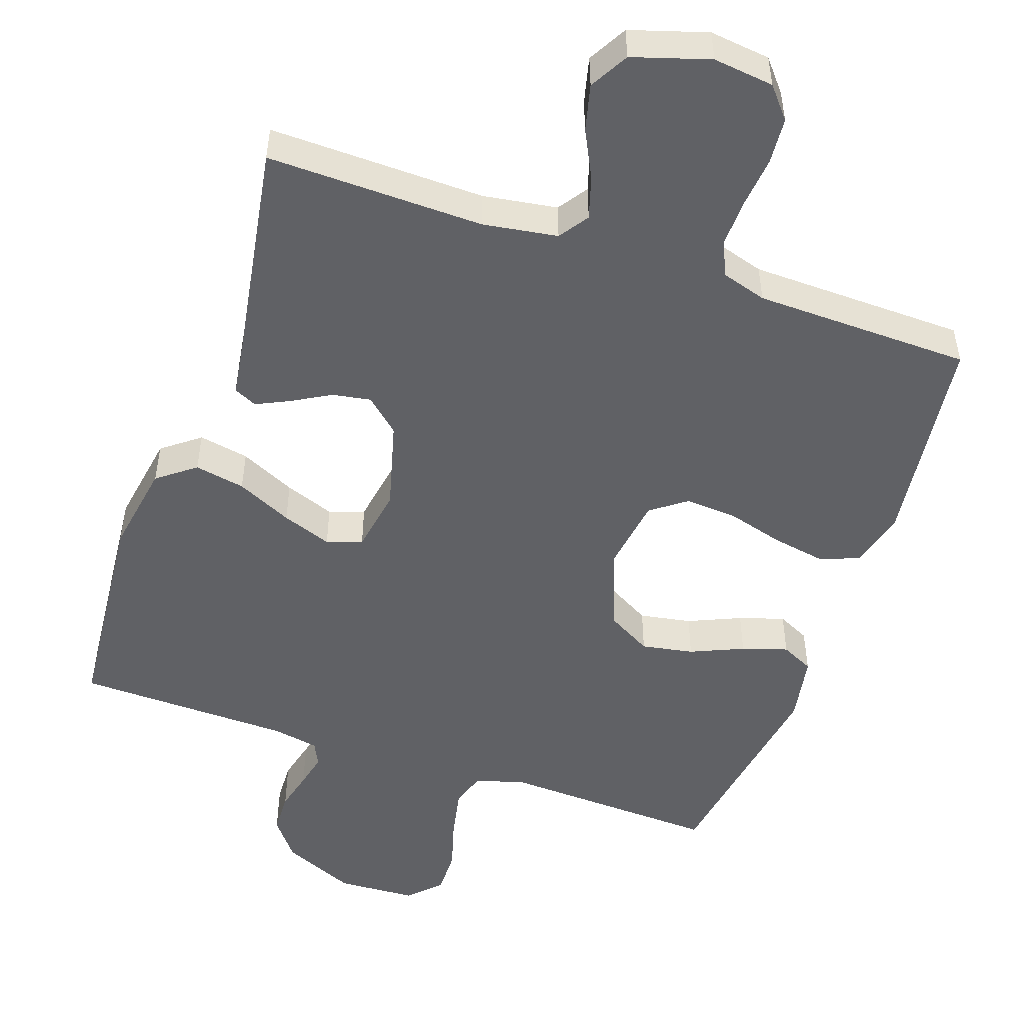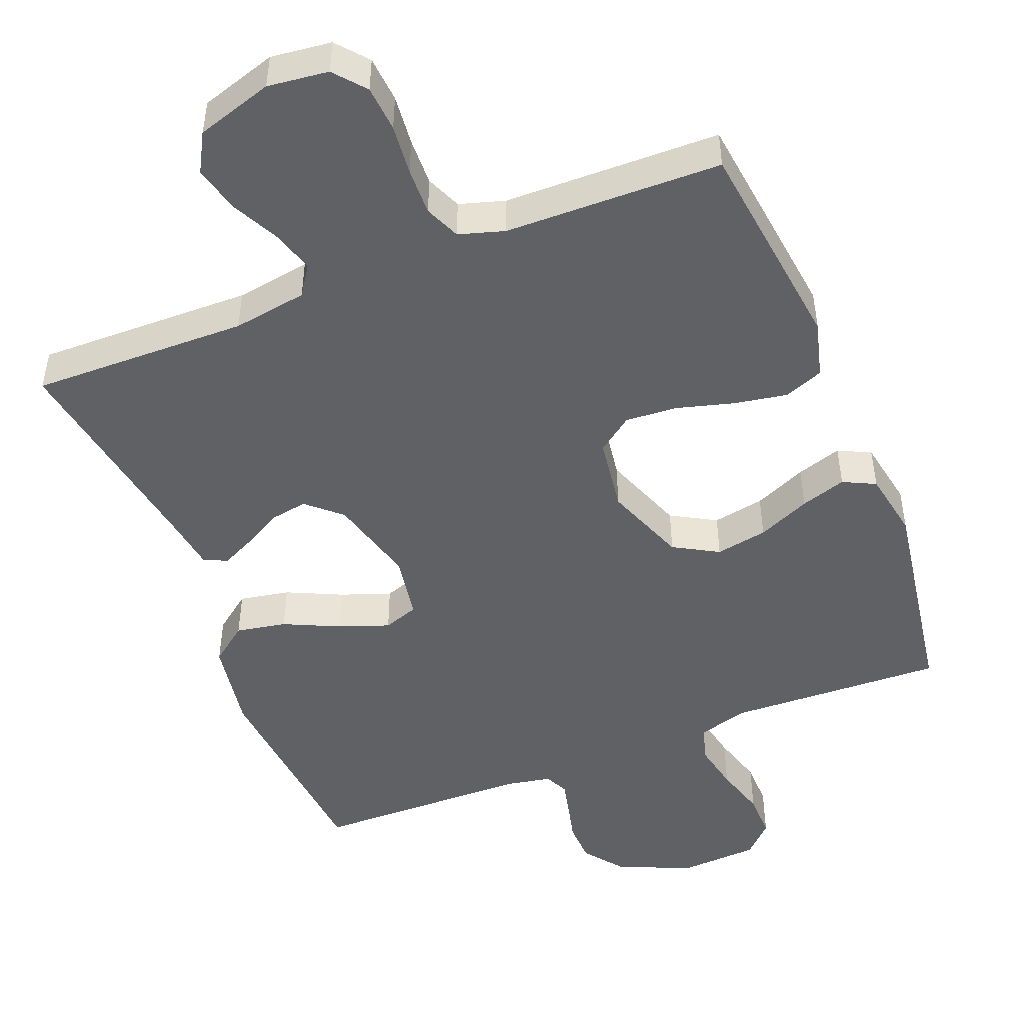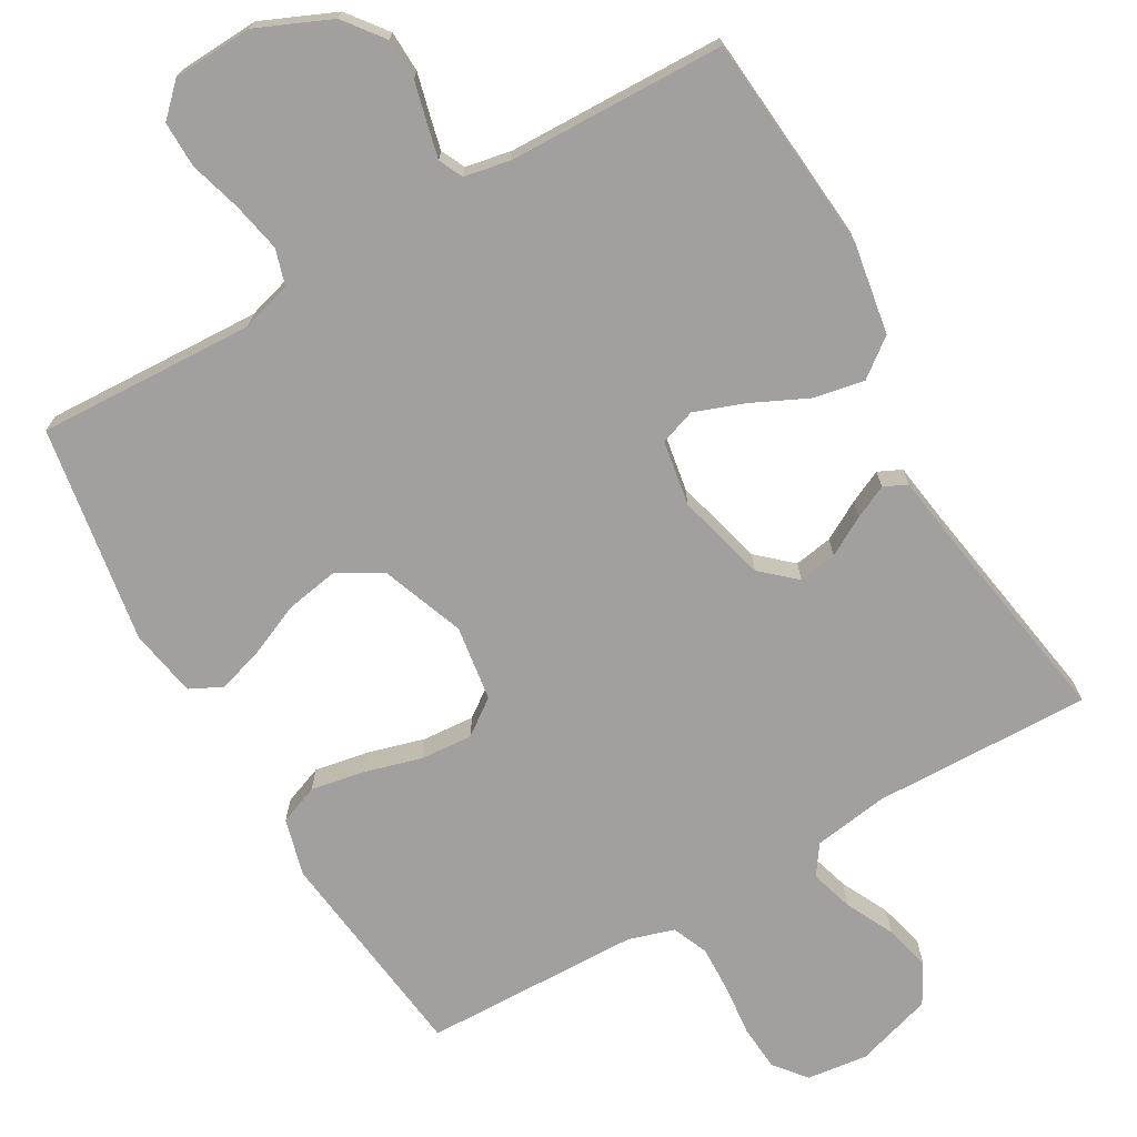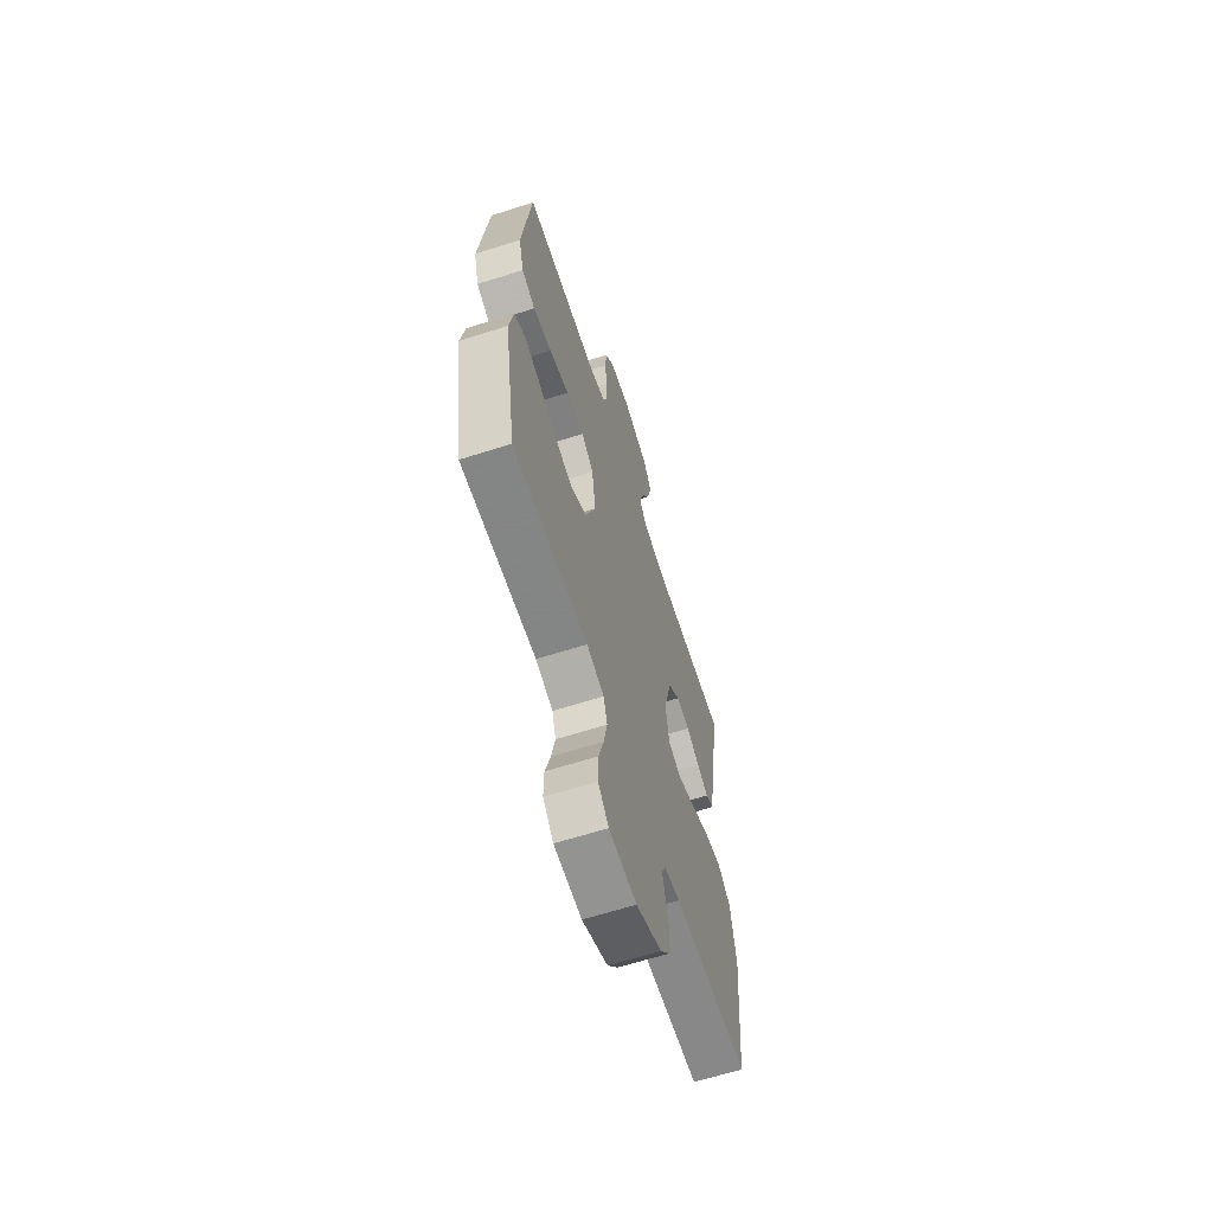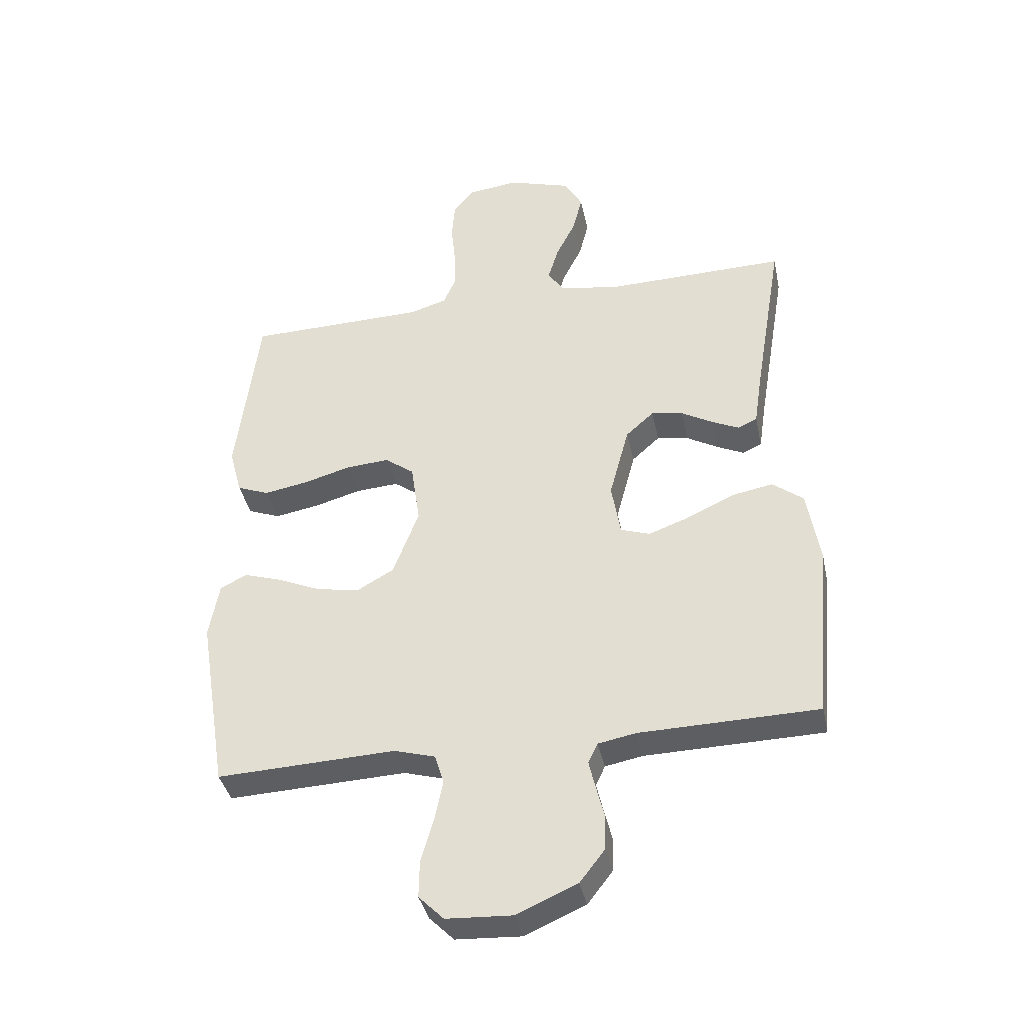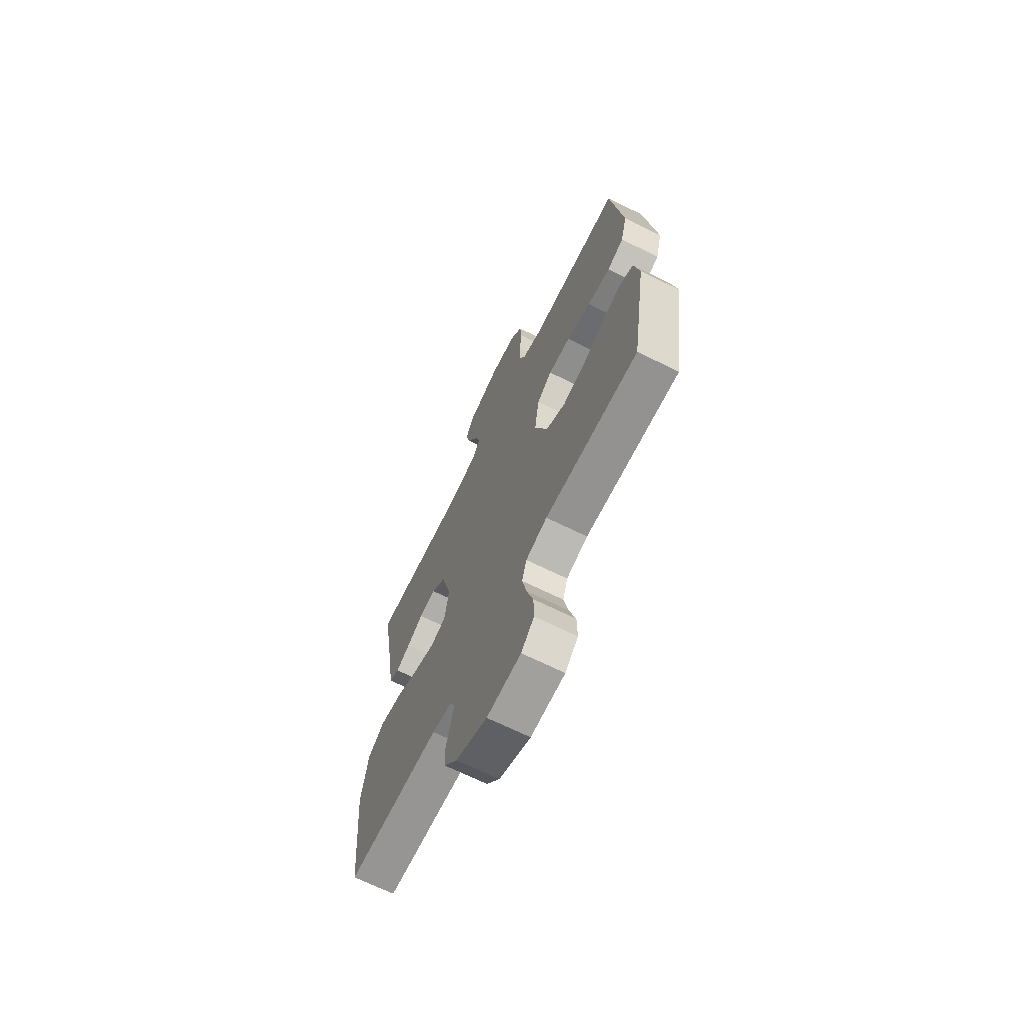
<metadata>
{"format":"obj","ext":"obj","renderer":"f3d","projection":"perspective","resolution":1024,"background":"white","views":[{"elev":-50.4,"azim":-19.1,"up":"+Y"},{"elev":-48.2,"azim":21.7,"up":"+Y"},{"elev":-71.8,"azim":-150.3,"up":"+Y"},{"elev":-63.7,"azim":107.9,"up":"+Z"},{"elev":-38.6,"azim":-168.2,"up":"+Z"},{"elev":-68.6,"azim":63.7,"up":"+Z"}]}
</metadata>
<code>
v -0.5 0.07 0.5
v -0.2 0.07 0.494
v -0.097 0.07 0.51
v -0.069 0.07 0.551
v -0.087 0.07 0.61
v -0.12 0.07 0.676
v -0.136 0.07 0.74
v -0.106 0.07 0.794
v 0 0.07 0.827
v 0.084 0.07 0.817
v 0.12 0.07 0.774
v 0.125 0.07 0.71
v 0.118 0.07 0.64
v 0.116 0.07 0.574
v 0.137 0.07 0.525
v 0.2 0.07 0.506
v 0.5 0.07 0.5
v 0.537 0.07 0.2
v 0.516 0.07 0.121
v 0.462 0.07 0.1
v 0.388 0.07 0.113
v 0.309 0.07 0.135
v 0.237 0.07 0.14
v 0.188 0.07 0.104
v 0.173 0.07 0
v 0.216 0.07 -0.114
v 0.278 0.07 -0.149
v 0.35 0.07 -0.136
v 0.423 0.07 -0.104
v 0.486 0.07 -0.084
v 0.531 0.07 -0.106
v 0.548 0.07 -0.2
v 0.5 0.07 -0.5
v 0.2 0.07 -0.488
v 0.131 0.07 -0.508
v 0.116 0.07 -0.558
v 0.13 0.07 -0.626
v 0.151 0.07 -0.698
v 0.152 0.07 -0.761
v 0.11 0.07 -0.803
v 0 0.07 -0.809
v -0.102 0.07 -0.765
v -0.144 0.07 -0.711
v -0.146 0.07 -0.654
v -0.132 0.07 -0.598
v -0.121 0.07 -0.551
v -0.137 0.07 -0.518
v -0.2 0.07 -0.506
v -0.5 0.07 -0.5
v -0.527 0.07 -0.2
v -0.506 0.07 -0.073
v -0.454 0.07 -0.033
v -0.384 0.07 -0.046
v -0.307 0.07 -0.082
v -0.238 0.07 -0.107
v -0.189 0.07 -0.09
v -0.174 0.07 0
v -0.207 0.07 0.123
v -0.254 0.07 0.165
v -0.307 0.07 0.156
v -0.36 0.07 0.126
v -0.406 0.07 0.104
v -0.438 0.07 0.119
v -0.45 0.07 0.2
v -0.5 0 0.5
v -0.2 0 0.494
v -0.097 0 0.51
v -0.069 0 0.551
v -0.087 0 0.61
v -0.12 0 0.676
v -0.136 0 0.74
v -0.106 0 0.794
v 0 0 0.827
v 0.084 0 0.817
v 0.12 0 0.774
v 0.125 0 0.71
v 0.118 0 0.64
v 0.116 0 0.574
v 0.137 0 0.525
v 0.2 0 0.506
v 0.5 0 0.5
v 0.537 0 0.2
v 0.516 0 0.121
v 0.462 0 0.1
v 0.388 0 0.113
v 0.309 0 0.135
v 0.237 0 0.14
v 0.188 0 0.104
v 0.173 0 0
v 0.216 0 -0.114
v 0.278 0 -0.149
v 0.35 0 -0.136
v 0.423 0 -0.104
v 0.486 0 -0.084
v 0.531 0 -0.106
v 0.548 0 -0.2
v 0.5 0 -0.5
v 0.2 0 -0.488
v 0.131 0 -0.508
v 0.116 0 -0.558
v 0.13 0 -0.626
v 0.151 0 -0.698
v 0.152 0 -0.761
v 0.11 0 -0.803
v 0 0 -0.809
v -0.102 0 -0.765
v -0.144 0 -0.711
v -0.146 0 -0.654
v -0.132 0 -0.598
v -0.121 0 -0.551
v -0.137 0 -0.518
v -0.2 0 -0.506
v -0.5 0 -0.5
v -0.527 0 -0.2
v -0.506 0 -0.073
v -0.454 0 -0.033
v -0.384 0 -0.046
v -0.307 0 -0.082
v -0.238 0 -0.107
v -0.189 0 -0.09
v -0.174 0 0
v -0.207 0 0.123
v -0.254 0 0.165
v -0.307 0 0.156
v -0.36 0 0.126
v -0.406 0 0.104
v -0.438 0 0.119
v -0.45 0 0.2
f 61 62 63 64
f 60 61 64 1
f 59 60 1 2
f 58 59 2 3
f 57 58 3 4
f 56 57 4
f 51 52 53 54
f 51 54 55
f 48 49 50 51
f 47 48 51 55
f 46 47 55 56
f 42 43 44 45
f 42 45 46
f 41 42 46
f 37 38 39 40
f 36 37 40 41
f 35 36 41 46
f 31 32 33 34
f 28 29 30 31
f 27 28 31 34
f 26 27 34 35
f 19 20 21 22
f 19 22 23
f 16 17 18 19
f 15 16 19 23
f 14 15 23 24
f 10 11 12 13
f 10 13 14
f 9 10 14
f 5 6 7 8
f 4 5 8 9
f 25 26 35 46
f 24 25 46 56
f 14 24 56
f 4 9 14 56
f 128 127 126 125
f 65 128 125 124
f 66 65 124 123
f 67 66 123 122
f 68 67 122 121
f 68 121 120
f 118 117 116 115
f 119 118 115
f 115 114 113 112
f 119 115 112 111
f 120 119 111 110
f 109 108 107 106
f 110 109 106
f 110 106 105
f 104 103 102 101
f 105 104 101 100
f 110 105 100 99
f 98 97 96 95
f 95 94 93 92
f 98 95 92 91
f 99 98 91 90
f 86 85 84 83
f 87 86 83
f 83 82 81 80
f 87 83 80 79
f 88 87 79 78
f 77 76 75 74
f 78 77 74
f 78 74 73
f 72 71 70 69
f 73 72 69 68
f 110 99 90 89
f 120 110 89 88
f 120 88 78
f 120 78 73 68
f 1 65 66 2
f 2 66 67 3
f 3 67 68 4
f 4 68 69 5
f 5 69 70 6
f 6 70 71 7
f 7 71 72 8
f 8 72 73 9
f 9 73 74 10
f 10 74 75 11
f 11 75 76 12
f 12 76 77 13
f 13 77 78 14
f 14 78 79 15
f 15 79 80 16
f 16 80 81 17
f 17 81 82 18
f 18 82 83 19
f 19 83 84 20
f 20 84 85 21
f 21 85 86 22
f 22 86 87 23
f 23 87 88 24
f 24 88 89 25
f 25 89 90 26
f 26 90 91 27
f 27 91 92 28
f 28 92 93 29
f 29 93 94 30
f 30 94 95 31
f 31 95 96 32
f 32 96 97 33
f 33 97 98 34
f 34 98 99 35
f 35 99 100 36
f 36 100 101 37
f 37 101 102 38
f 38 102 103 39
f 39 103 104 40
f 40 104 105 41
f 41 105 106 42
f 42 106 107 43
f 43 107 108 44
f 44 108 109 45
f 45 109 110 46
f 46 110 111 47
f 47 111 112 48
f 48 112 113 49
f 49 113 114 50
f 50 114 115 51
f 51 115 116 52
f 52 116 117 53
f 53 117 118 54
f 54 118 119 55
f 55 119 120 56
f 56 120 121 57
f 57 121 122 58
f 58 122 123 59
f 59 123 124 60
f 60 124 125 61
f 61 125 126 62
f 62 126 127 63
f 63 127 128 64
f 64 128 65 1

</code>
